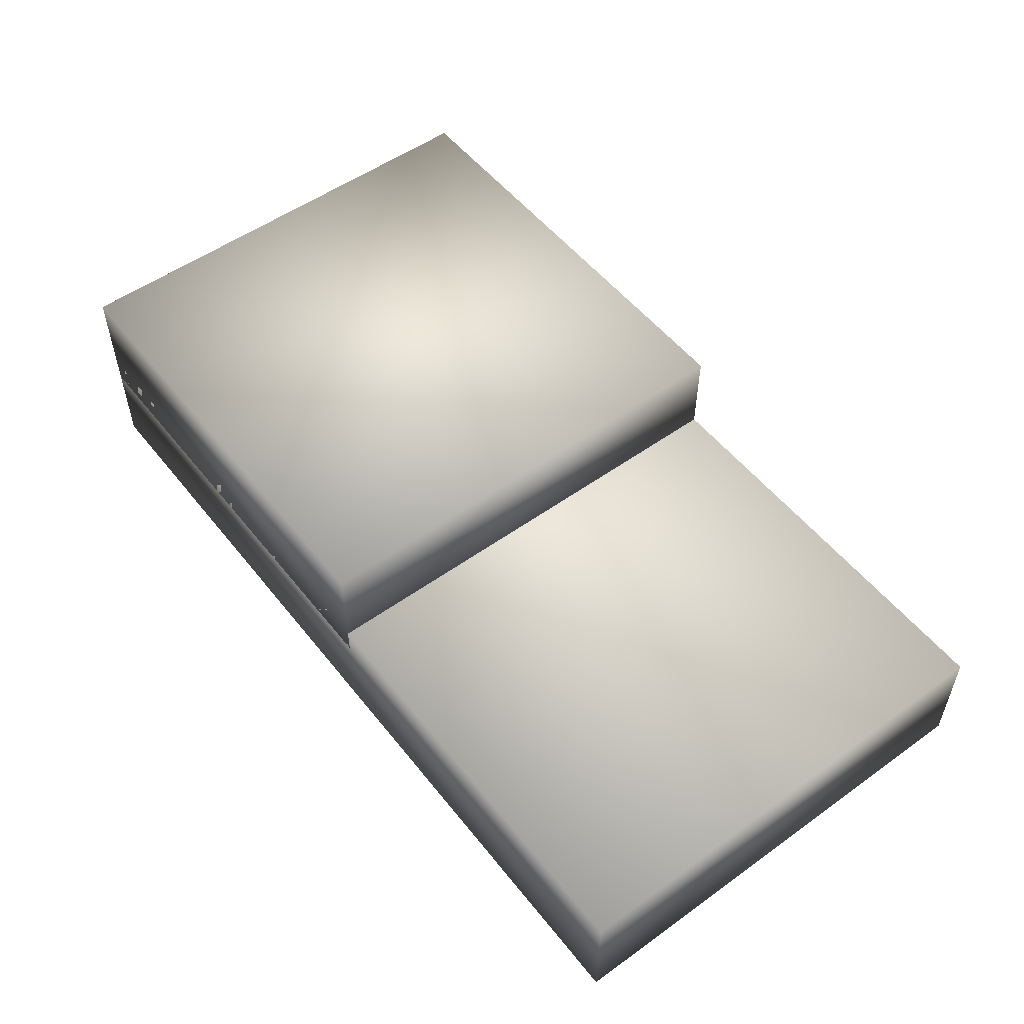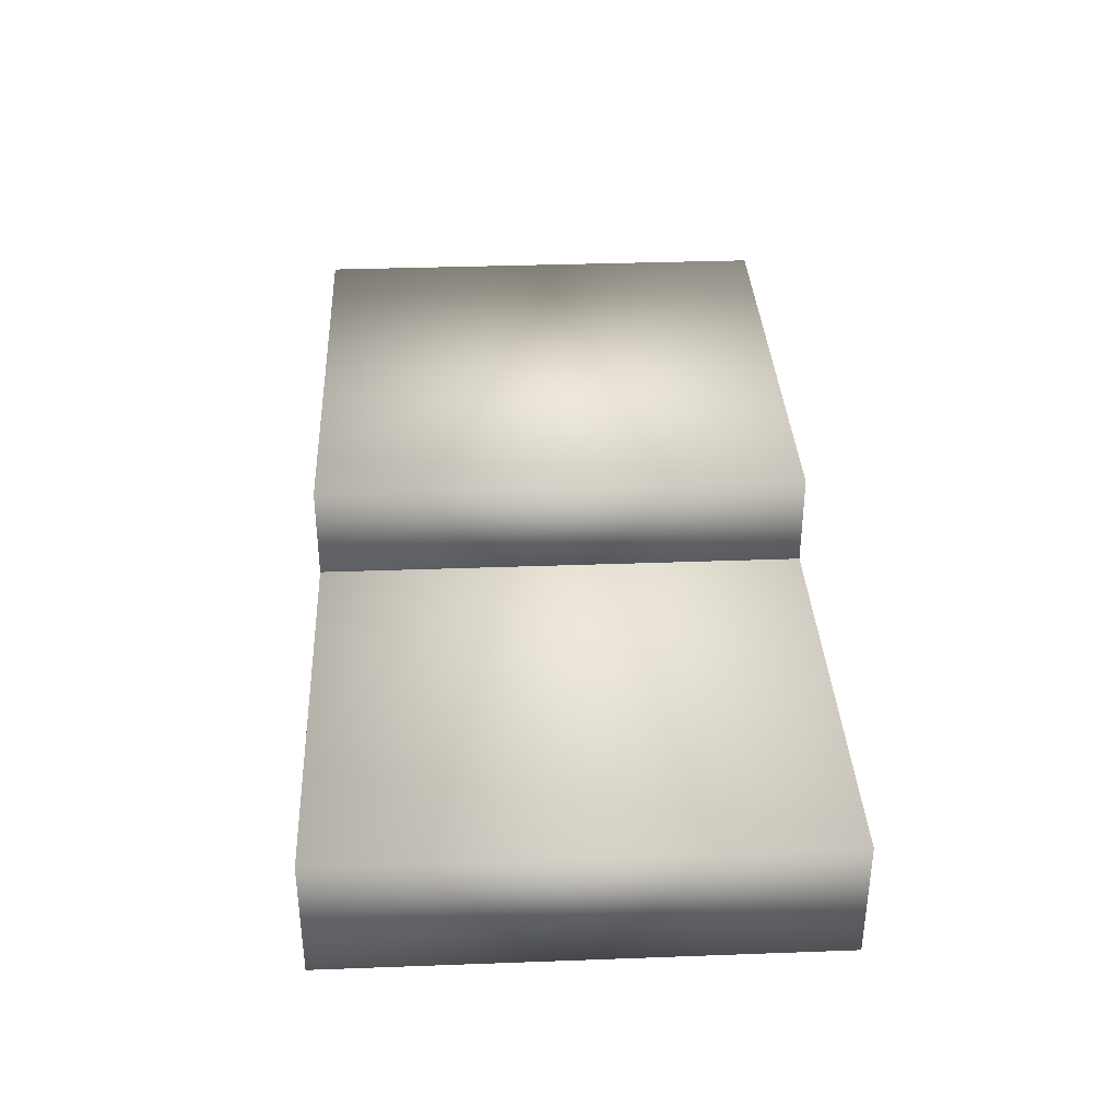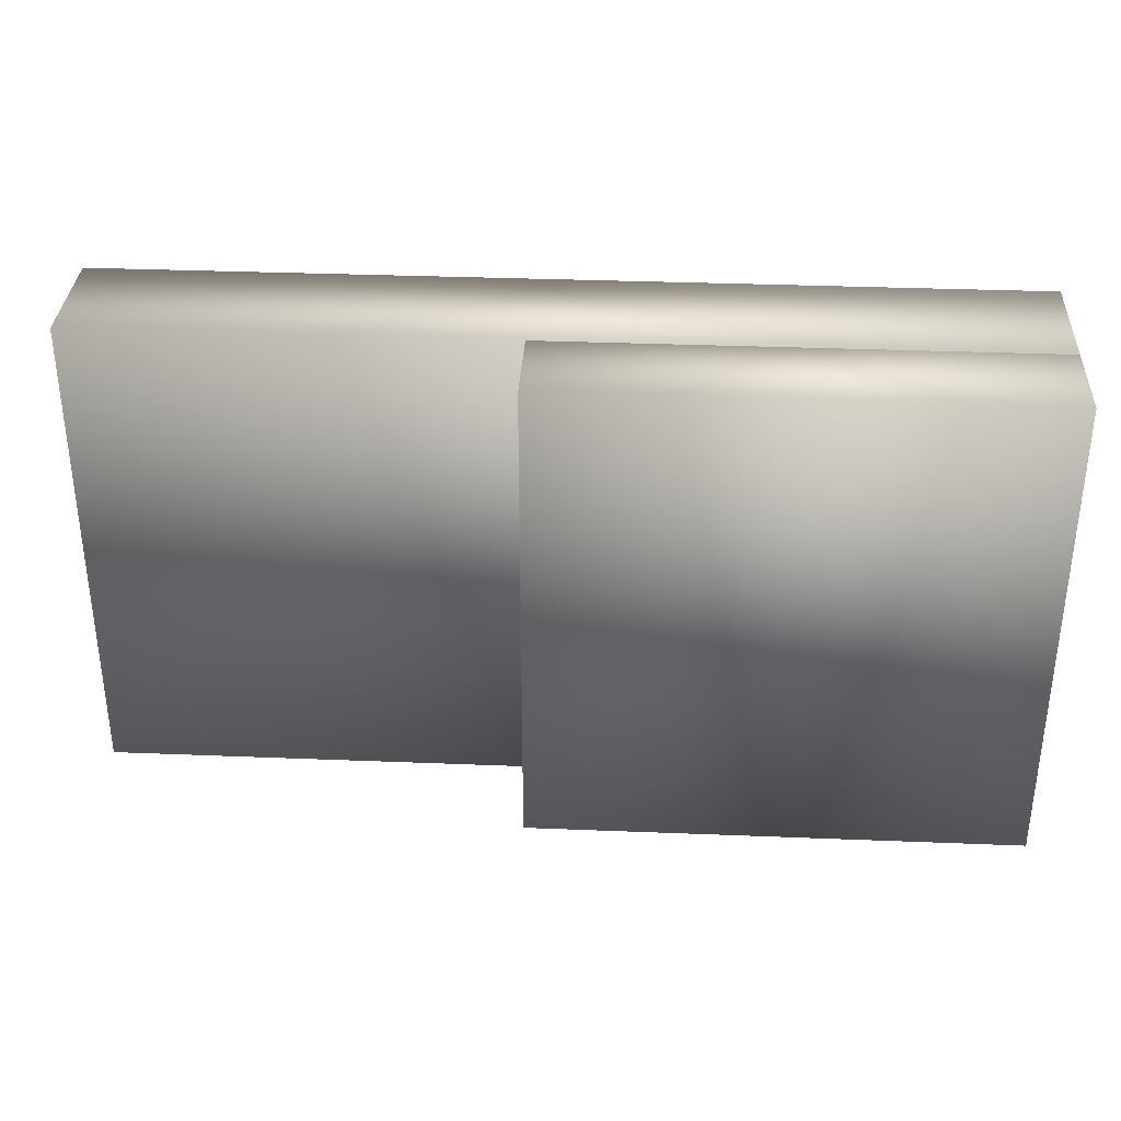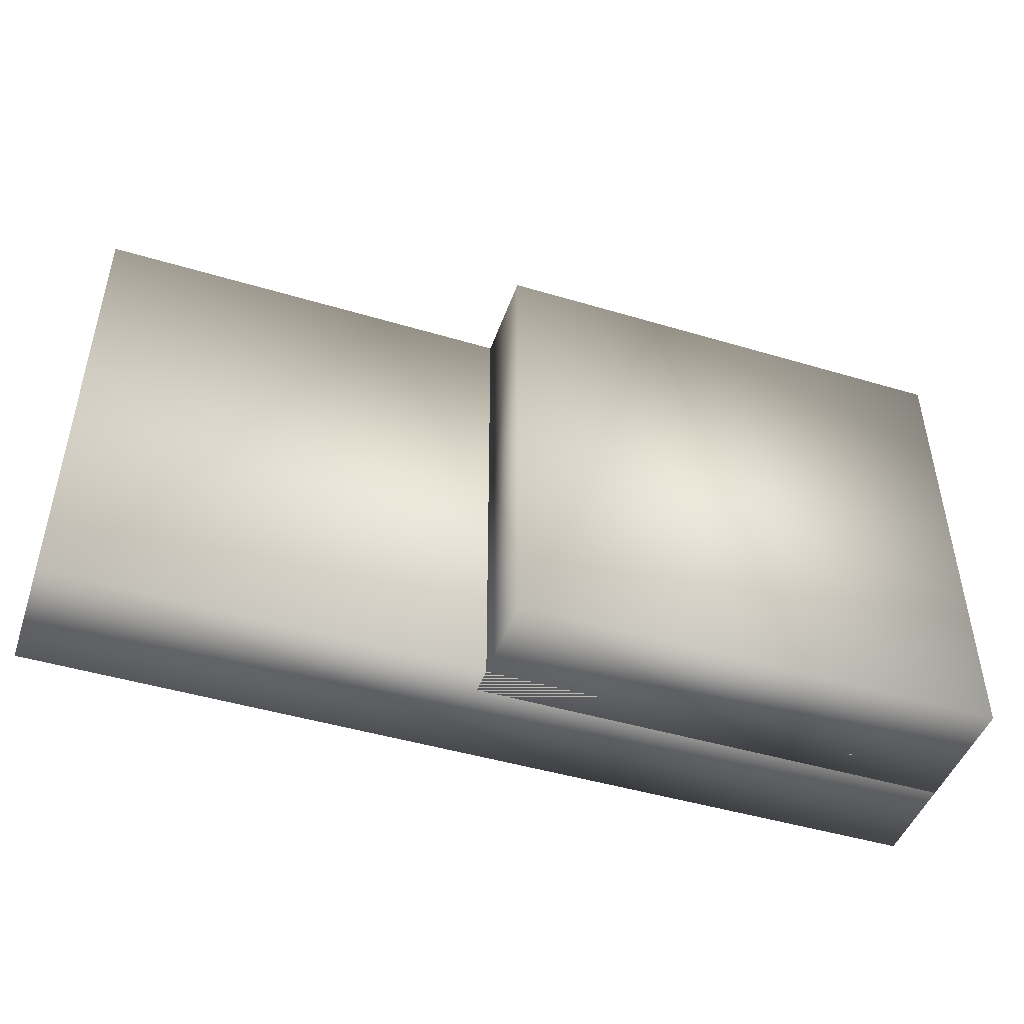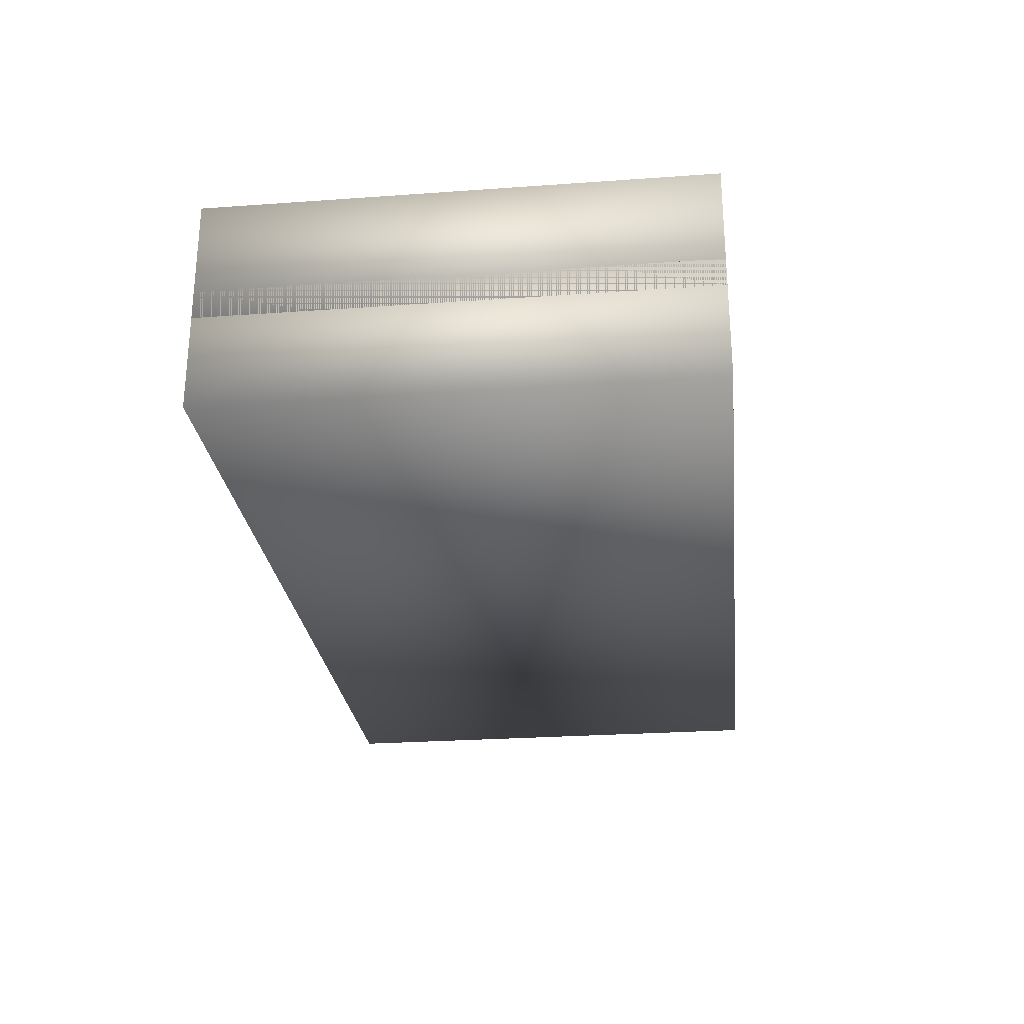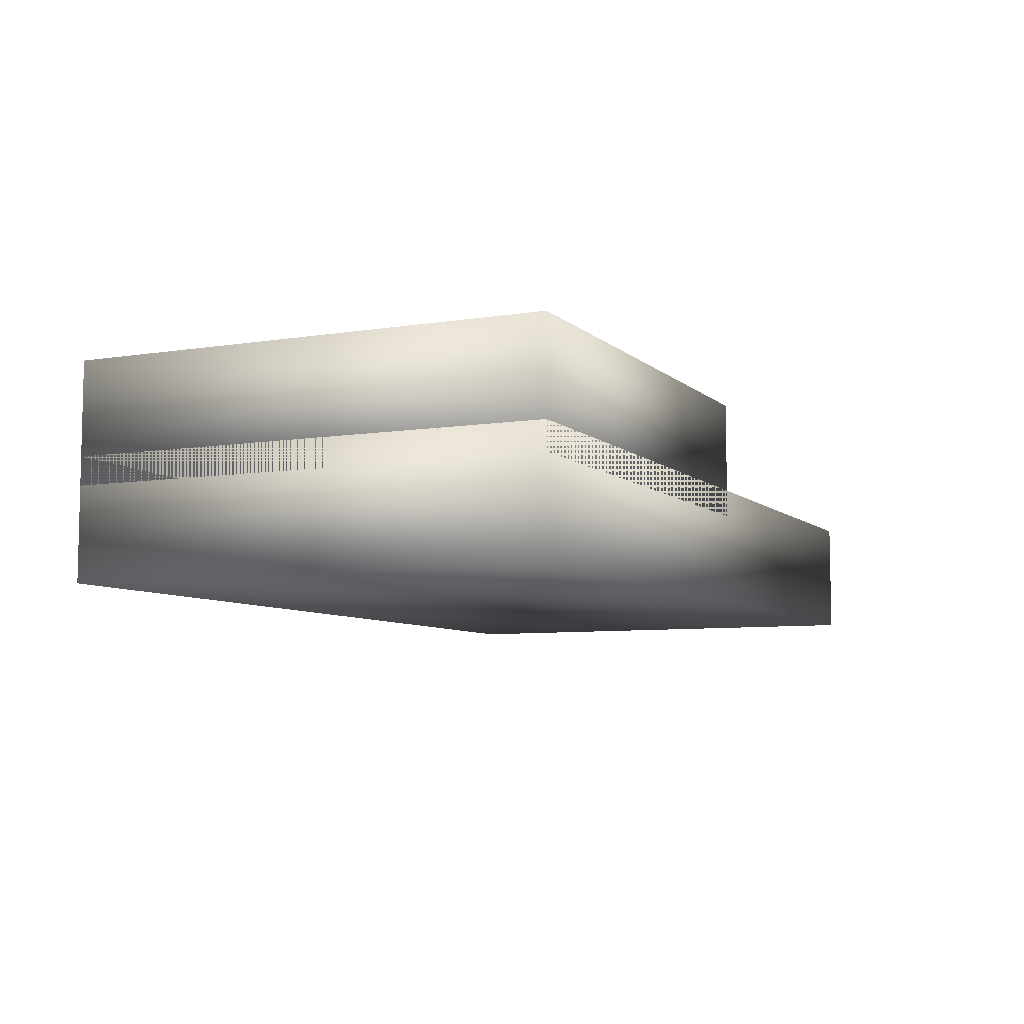
<metadata>
{"format":"obj","ext":"obj","renderer":"f3d","projection":"perspective","resolution":1024,"background":"white","views":[{"elev":53.2,"azim":-127.5,"up":"+Z"},{"elev":35.1,"azim":-92.8,"up":"+Z"},{"elev":34.0,"azim":3.1,"up":"+Y"},{"elev":-46.5,"azim":-18.8,"up":"+Y"},{"elev":-26.4,"azim":96.4,"up":"+Z"},{"elev":-7.2,"azim":114.8,"up":"+Z"}]}
</metadata>
<code>
o scene_mesh_wrong
v 0.4 0.4 0.1539
v 0.4 0.4 -0.04615
v 0.4 -0.4 0.1539
v 1.2 -0.4 0.1539
v 1.2 -0.4 -0.04615
v 0.4 -0.4 -0.04615
v 1.2 0.4 -0.04615
v 1.2 0.4 0.1539
v -0.3 0.4 0
v -0.3 0.4 -0.2
v -0.3 -0.4 -0
v 1.2 -0.4 -0
v 1.2 -0.4 -0.2
v -0.3 -0.4 -0.2
v 1.2 0.4 -0.2
v 1.2 0.4 0
f 1 2 3
f 4 3 5
f 3 6 5
f 7 5 2
f 1 7 2
f 8 7 1
f 5 6 2
f 8 4 7
f 1 3 4
f 3 2 6
f 4 5 7
f 8 1 4
f 9 10 11
f 12 11 13
f 11 14 13
f 15 13 10
f 9 15 10
f 16 15 9
f 13 14 10
f 16 12 15
f 9 11 12
f 11 10 14
f 12 13 15
f 16 9 12

</code>
